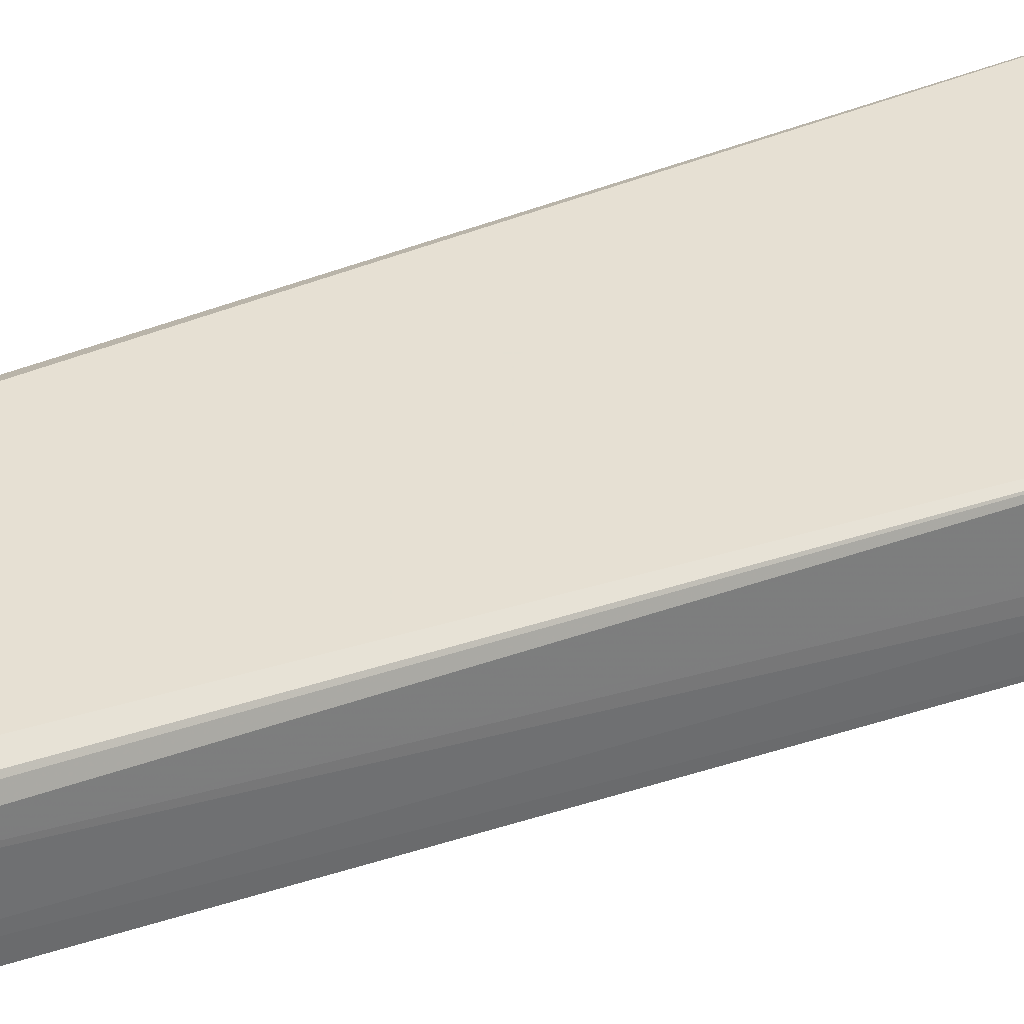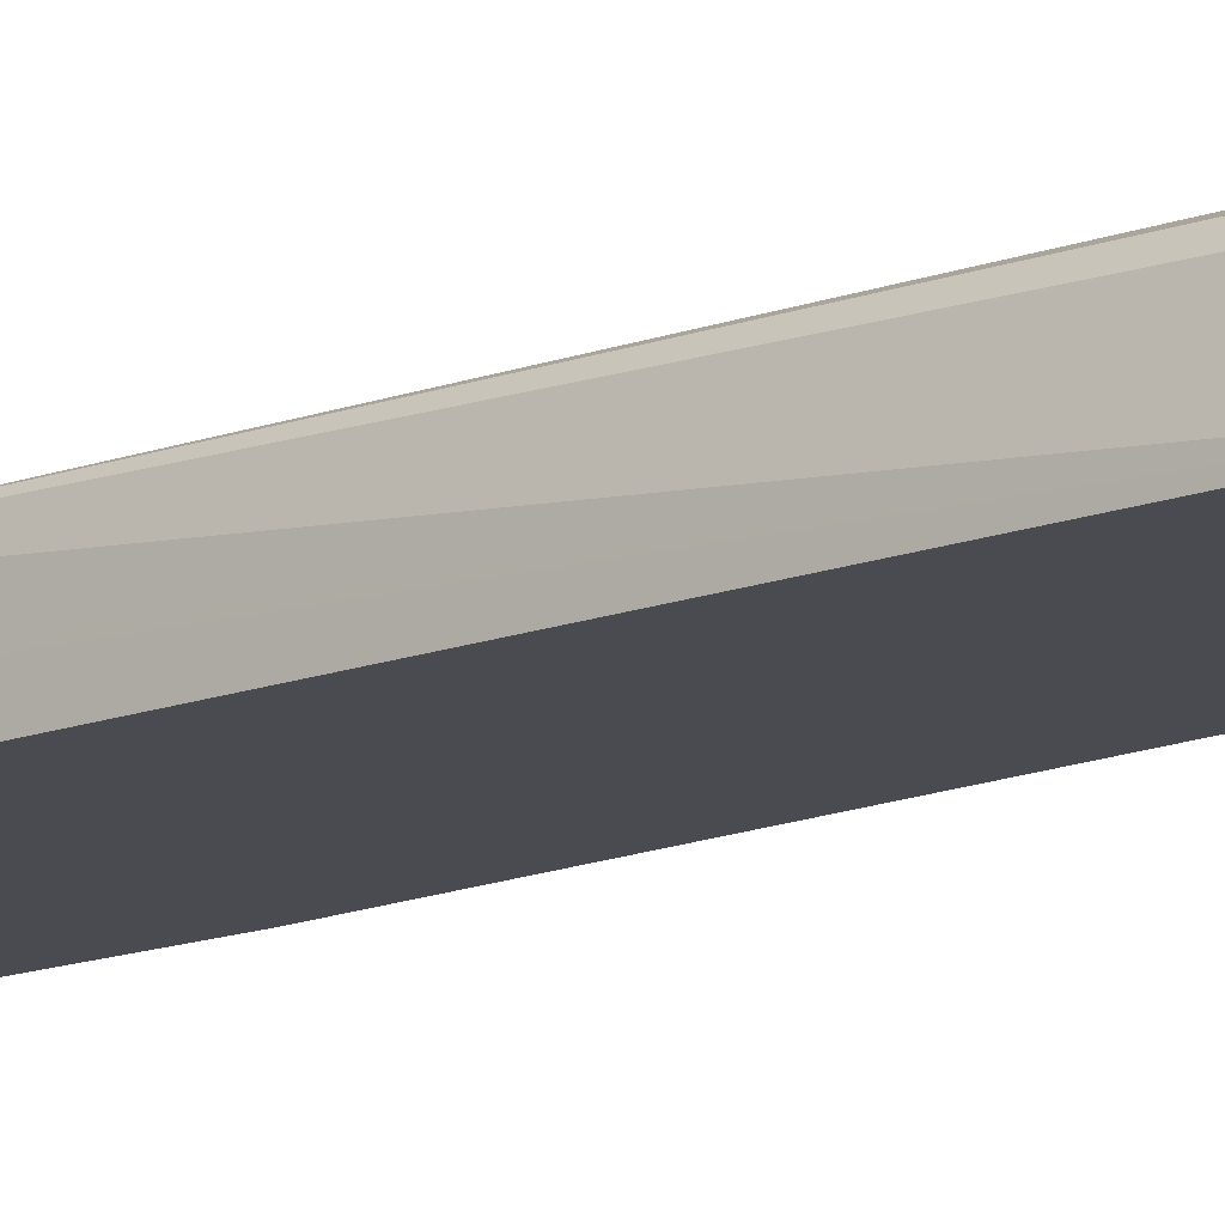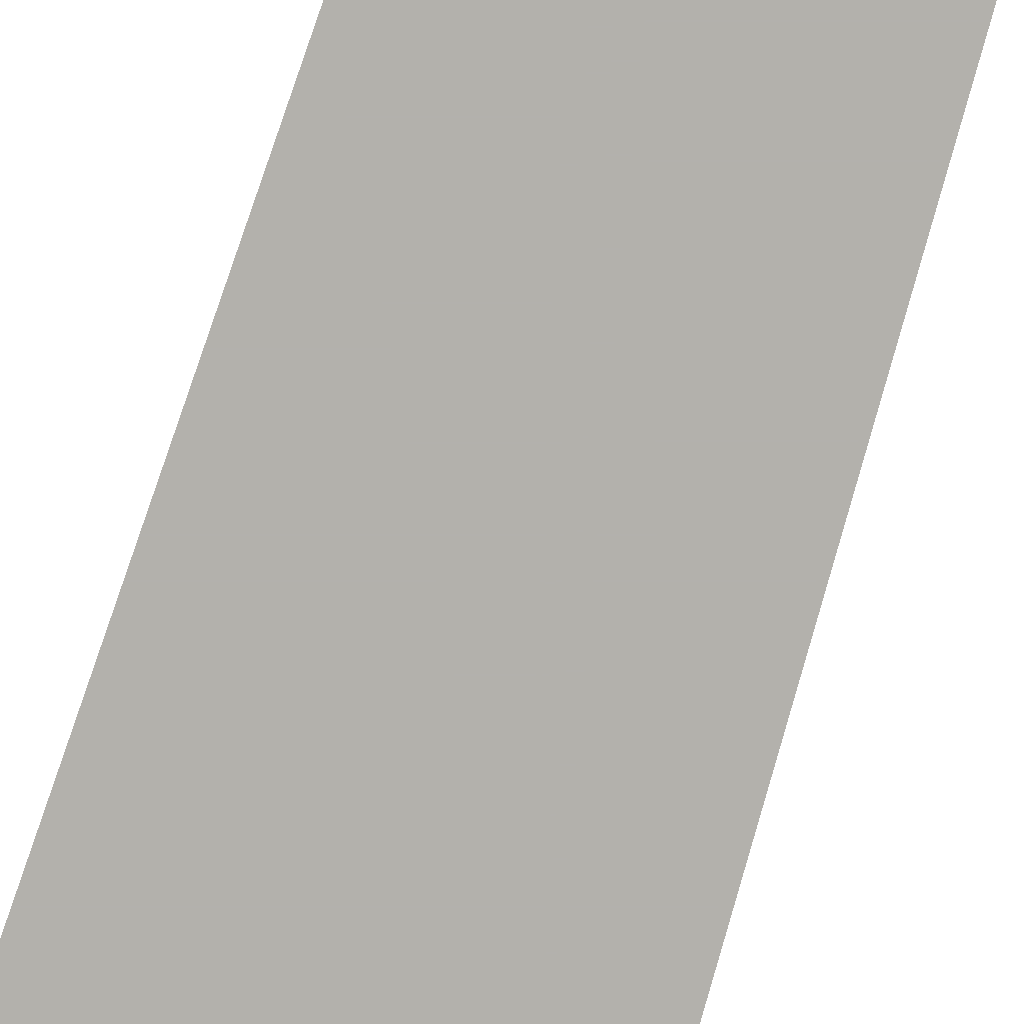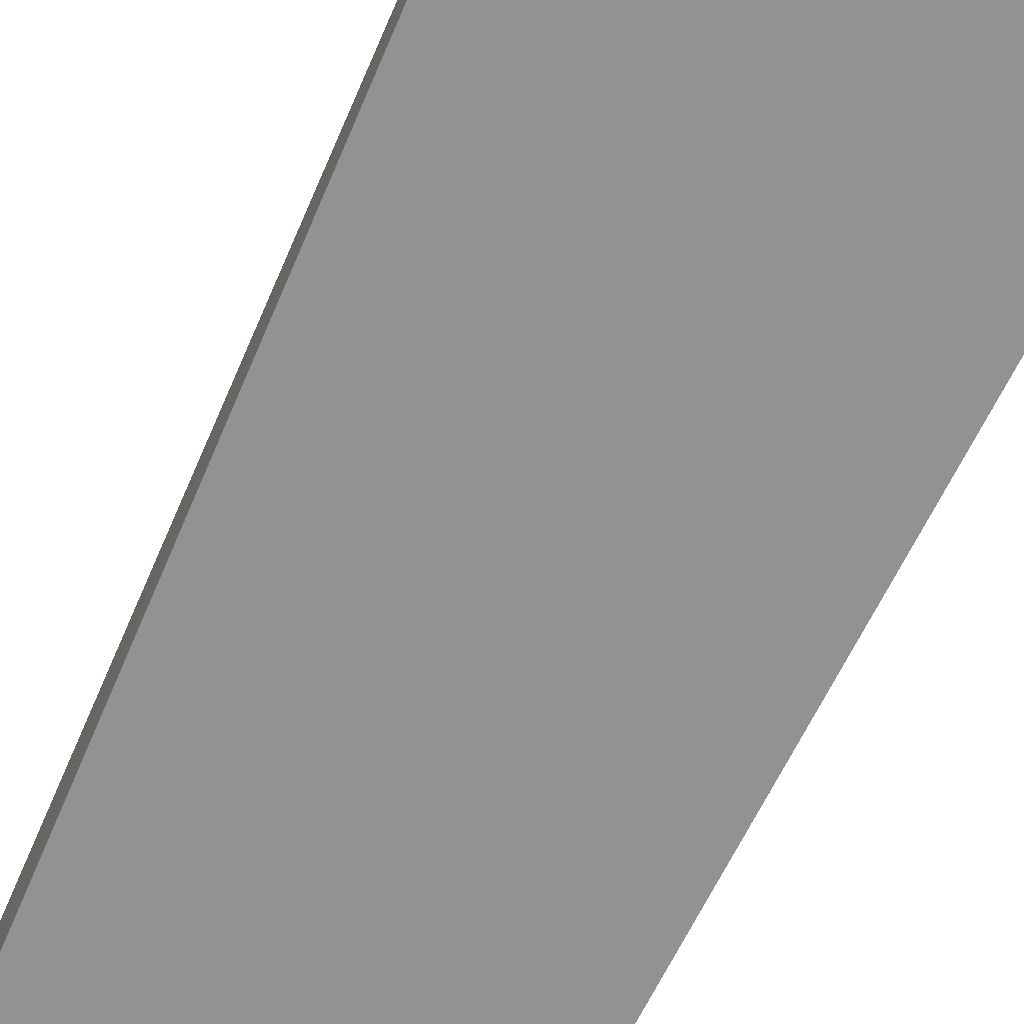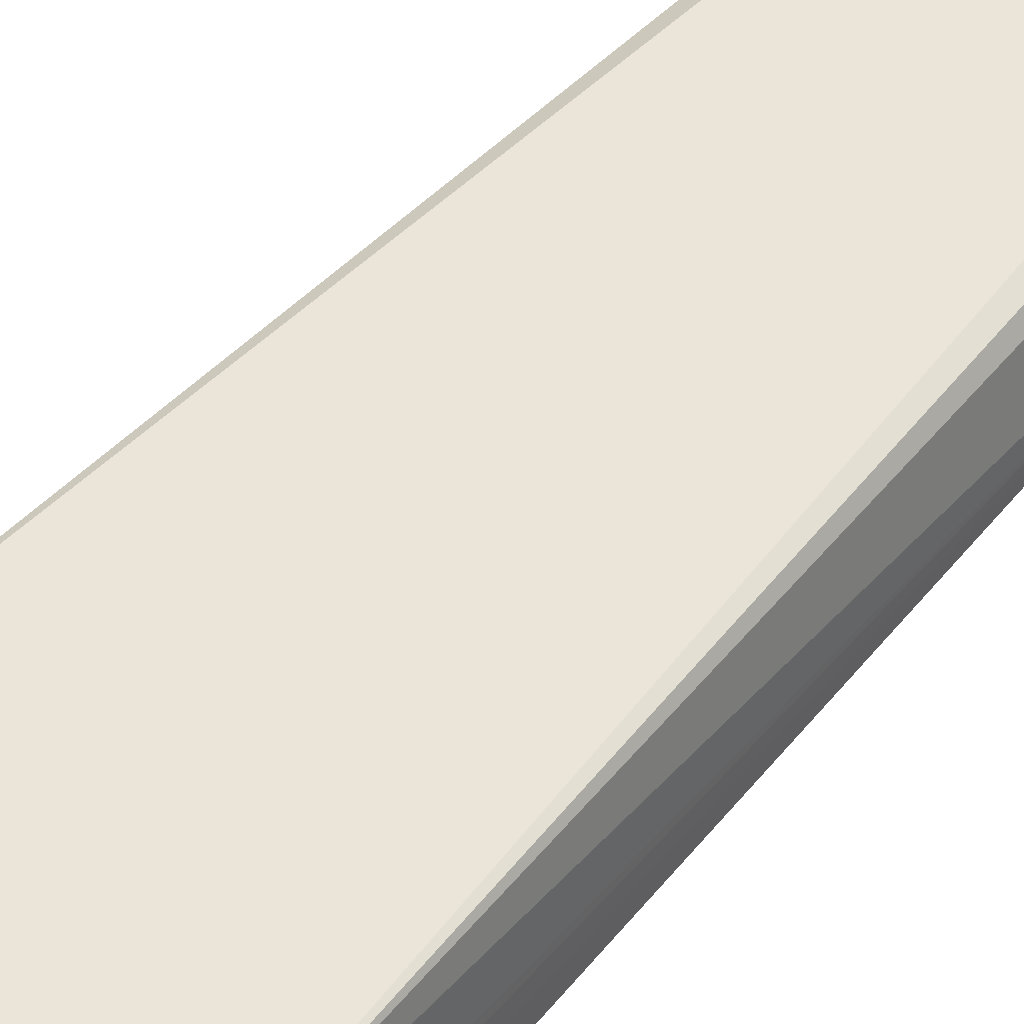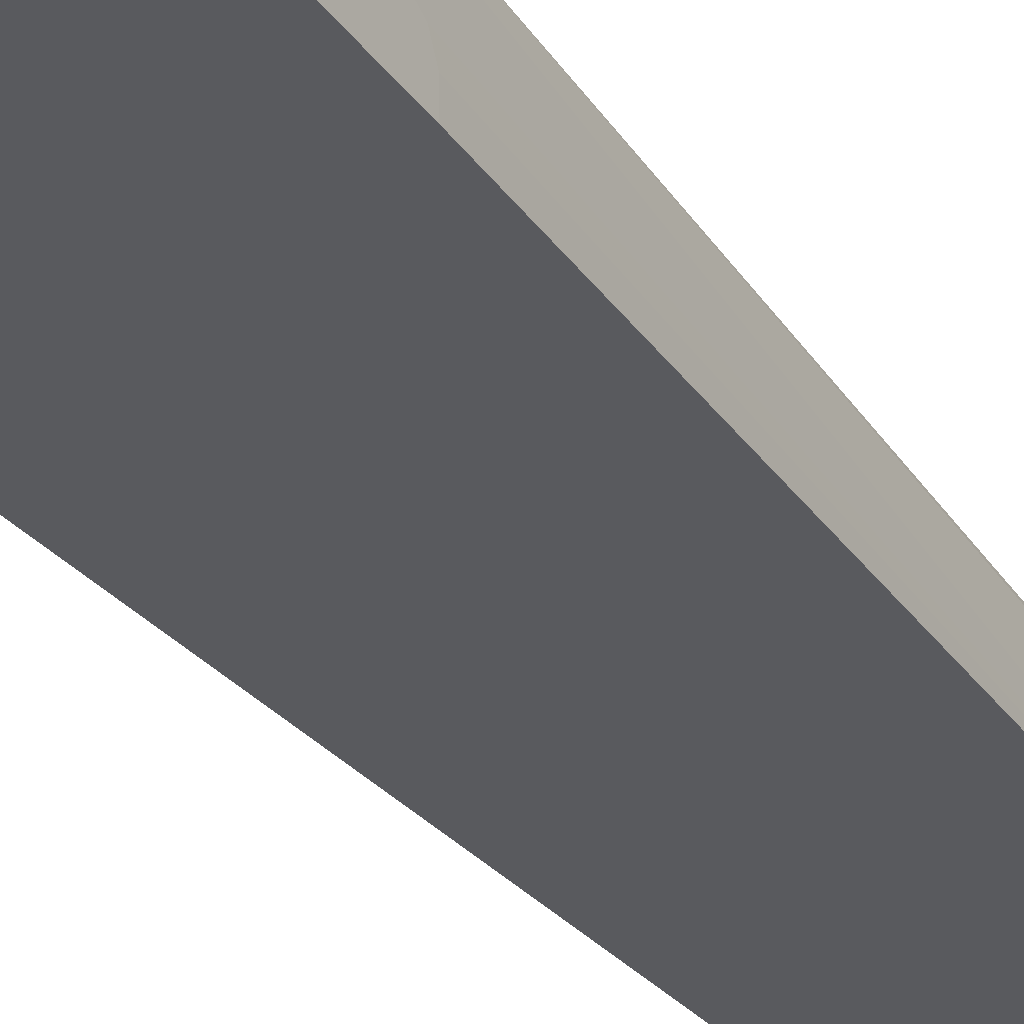
<metadata>
{"format":"obj","ext":"obj","renderer":"f3d","projection":"perspective","resolution":1024,"background":"white","views":[{"elev":38.3,"azim":-116.0,"up":"+Y"},{"elev":-14.4,"azim":130.6,"up":"+Y"},{"elev":-79.1,"azim":161.4,"up":"+Y"},{"elev":-66.5,"azim":-25.9,"up":"+Y"},{"elev":45.3,"azim":36.1,"up":"+Y"},{"elev":-31.7,"azim":29.7,"up":"+Y"}]}
</metadata>
<code>
v -0.4598 0.124 0.8152
v -0.4598 0.1359 0.8093
v -0.4598 0.1122 0.8093
v -0.2503 0.124 0.8152
v -0.2503 0.1359 0.8093
v -0.2503 0.1411 0.7989
v -0.4598 0.1362 0.8086
v -0.2503 0.1122 0.8093
v -0.4598 0.07253 0.7442
v -0.2503 0.1418 0.7974
v -0.4598 0.1418 0.7974
v -0.2503 0.07253 0.7442
v -0.4598 0.07253 0.6297
v -0.2503 0.1418 0.7442
v -0.4598 0.1418 0.7265
v -0.2503 0.07253 0.6379
v -0.4598 0.09258 0.6339
v -0.4253 0.08861 0.03552
v -0.4253 0.07253 0.03552
v -0.2503 0.1063 0.6556
v -0.2578 0.07253 0.0516
v -0.2658 0.124 0.05324
v -0.2717 0.1359 0.05909
v -0.2836 0.1418 0.05324
v -0.4598 0.1059 0.6547
v -0.4076 0.1418 0.05324
v -0.4194 0.1359 0.05324
v -0.4209 0.1329 0.04434
v -0.4253 0.124 0.05324
v -0.2503 0.08861 0.6379
v -0.4598 0.1004 0.6438
v -0.4209 0.09747 0.02662
v -0.4194 0.07253 0.02365
v -0.2503 0.1042 0.6513
v -0.2622 0.07253 0.03388
v -0.2658 0.1063 0.03552
v -0.2503 0.1004 0.6438
v -0.2688 0.1211 0.03841
v -0.2747 0.1329 0.02662
v -0.2865 0.1388 0.03841
v -0.3035 0.1373 0.03552
v -0.4135 0.1359 0.04137
v -0.412 0.1152 0.02662
v -0.4098 0.1063 0.02217
v -0.4194 0.08861 0.02365
v -0.4183 0.07253 0.02311
v -0.2626 0.07253 0.03224
v -0.2717 0.1004 0.02365
v -0.2836 0.1063 0.01772
v -0.2865 0.1211 0.02069
v -0.2968 0.1329 0.02662
v -0.4054 0.124 0.03107
v -0.4076 0.08861 0.01772
v -0.4076 0.07253 0.01772
v -0.2717 0.07253 0.02365
v -0.2836 0.07253 0.01772
f 23 39 24
f 24 39 40
f 24 40 26
f 25 29 31
f 49 53 50
f 26 41 42
f 26 42 28
f 26 28 27
f 22 39 23
f 28 42 43
f 26 40 41
f 22 38 39
f 18 29 28
f 21 37 30
f 21 34 37
f 21 36 22
f 21 35 36
f 20 34 21
f 18 28 32
f 18 33 19
f 18 45 33
f 18 32 45
f 17 29 18
f 28 43 32
f 22 36 38
f 32 43 44
f 43 52 51
f 33 45 46
f 49 54 53
f 49 56 54
f 48 56 49
f 48 55 56
f 47 55 48
f 46 53 54
f 45 53 46
f 44 51 50
f 44 53 45
f 44 50 53
f 17 31 29
f 32 44 45
f 43 51 44
f 42 51 52
f 41 51 42
f 40 51 41
f 39 51 40
f 39 50 51
f 39 49 50
f 39 48 49
f 39 47 48
f 36 39 38
f 36 47 39
f 35 47 36
f 42 52 43
f 16 21 30
f 9 54 56
f 15 28 29
f 4 34 20
f 4 37 34
f 4 30 37
f 4 16 30
f 4 12 16
f 4 8 12
f 3 12 8
f 3 9 12
f 2 6 7
f 2 5 6
f 1 5 2
f 1 4 5
f 1 8 4
f 1 3 8
f 1 9 3
f 1 13 9
f 1 17 13
f 1 25 31
f 1 15 25
f 1 11 15
f 1 7 11
f 1 2 7
f 15 29 25
f 4 20 14
f 4 14 10
f 1 31 17
f 4 6 5
f 15 27 28
f 4 10 6
f 15 26 27
f 14 23 24
f 14 21 22
f 14 20 21
f 13 18 19
f 13 17 18
f 10 15 11
f 10 26 15
f 10 24 26
f 10 14 24
f 14 22 23
f 9 21 16
f 9 16 12
f 6 10 11
f 9 13 19
f 6 11 7
f 9 33 46
f 9 19 33
f 9 56 55
f 9 55 47
f 9 47 35
f 9 35 21
f 9 46 54

</code>
